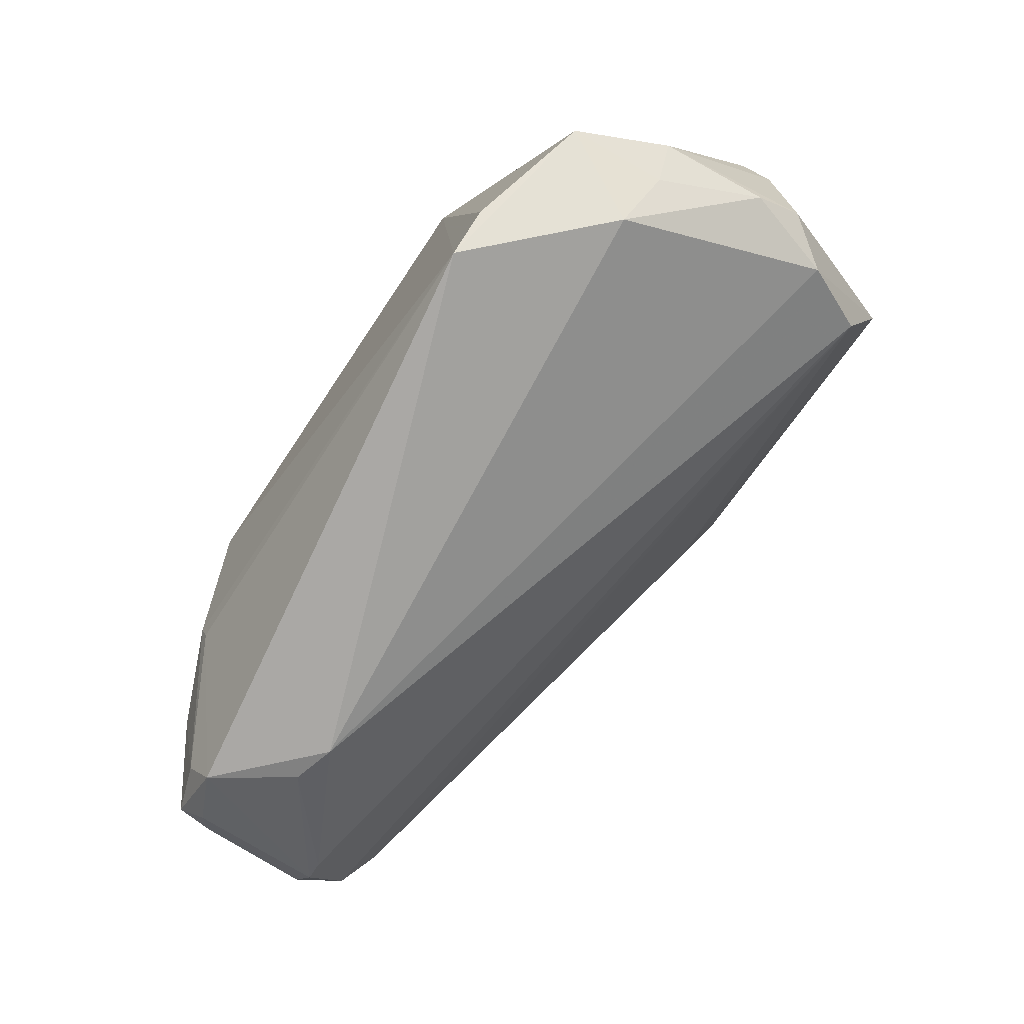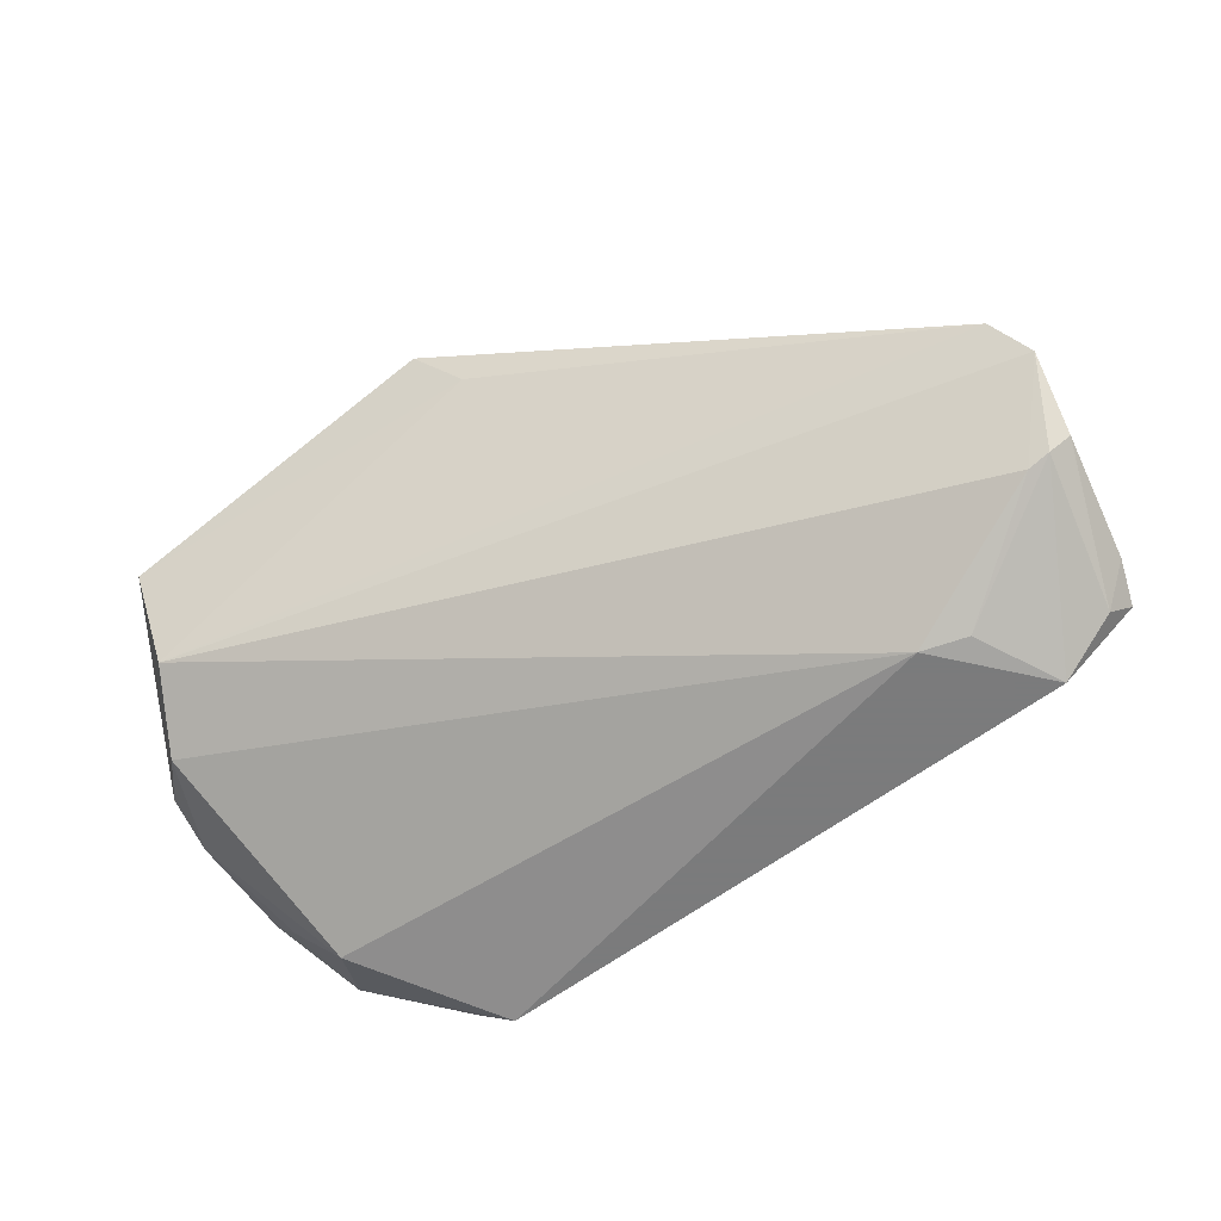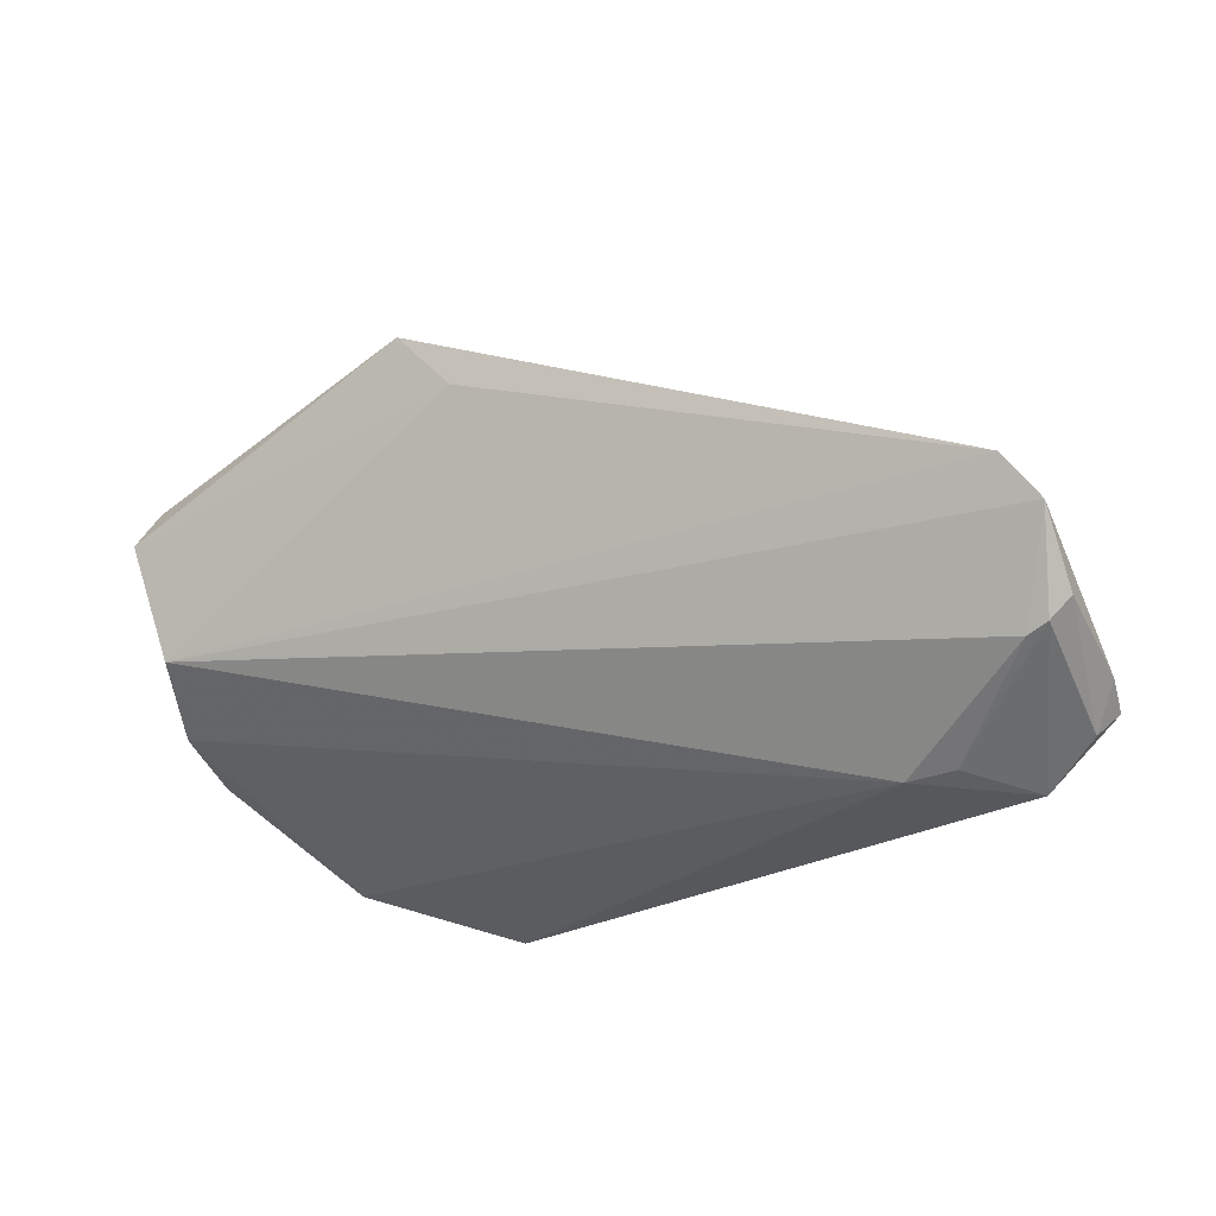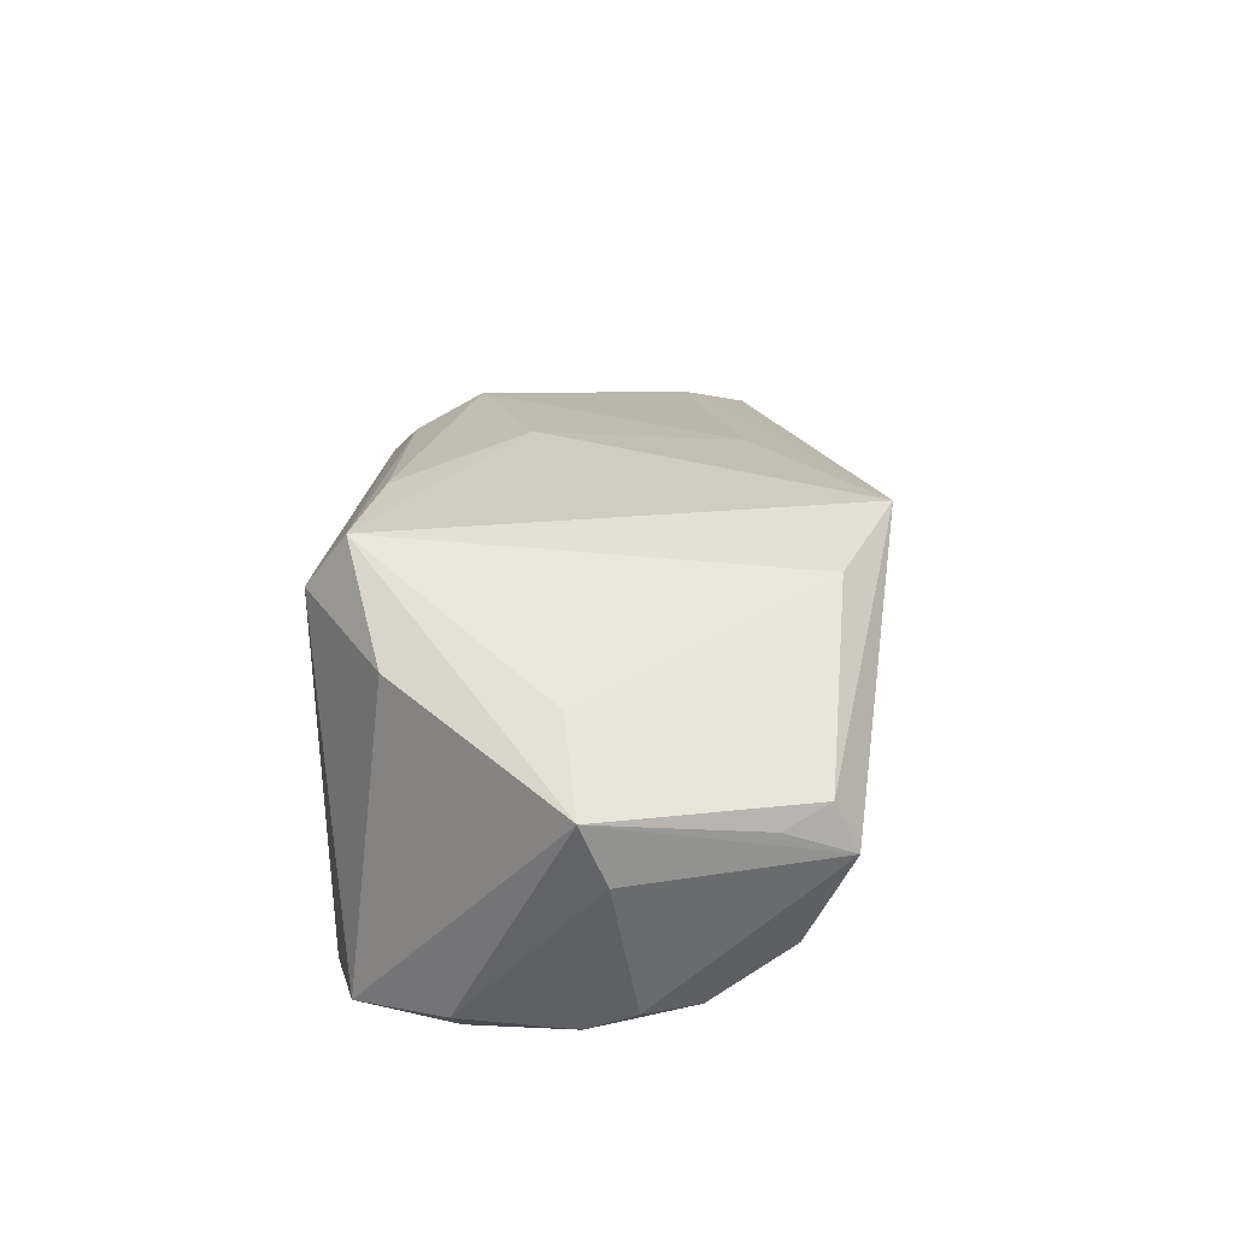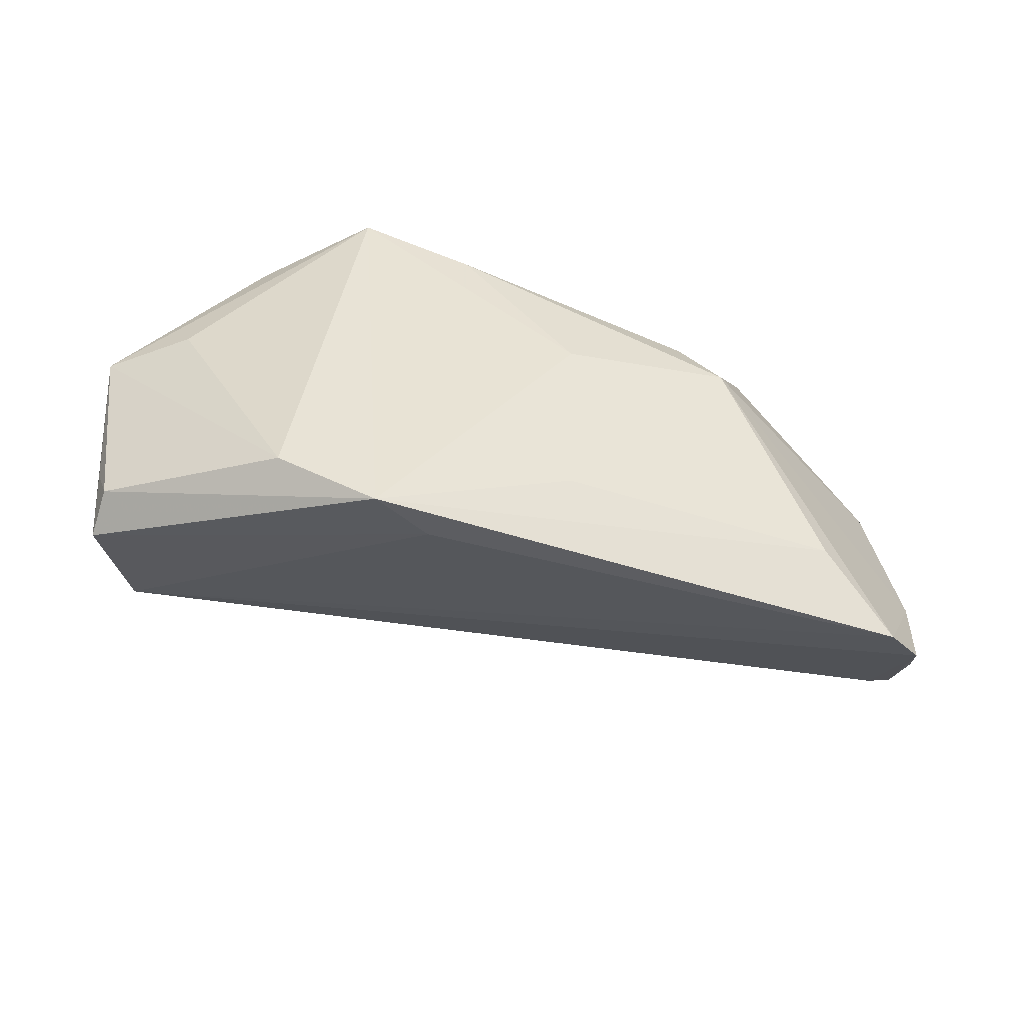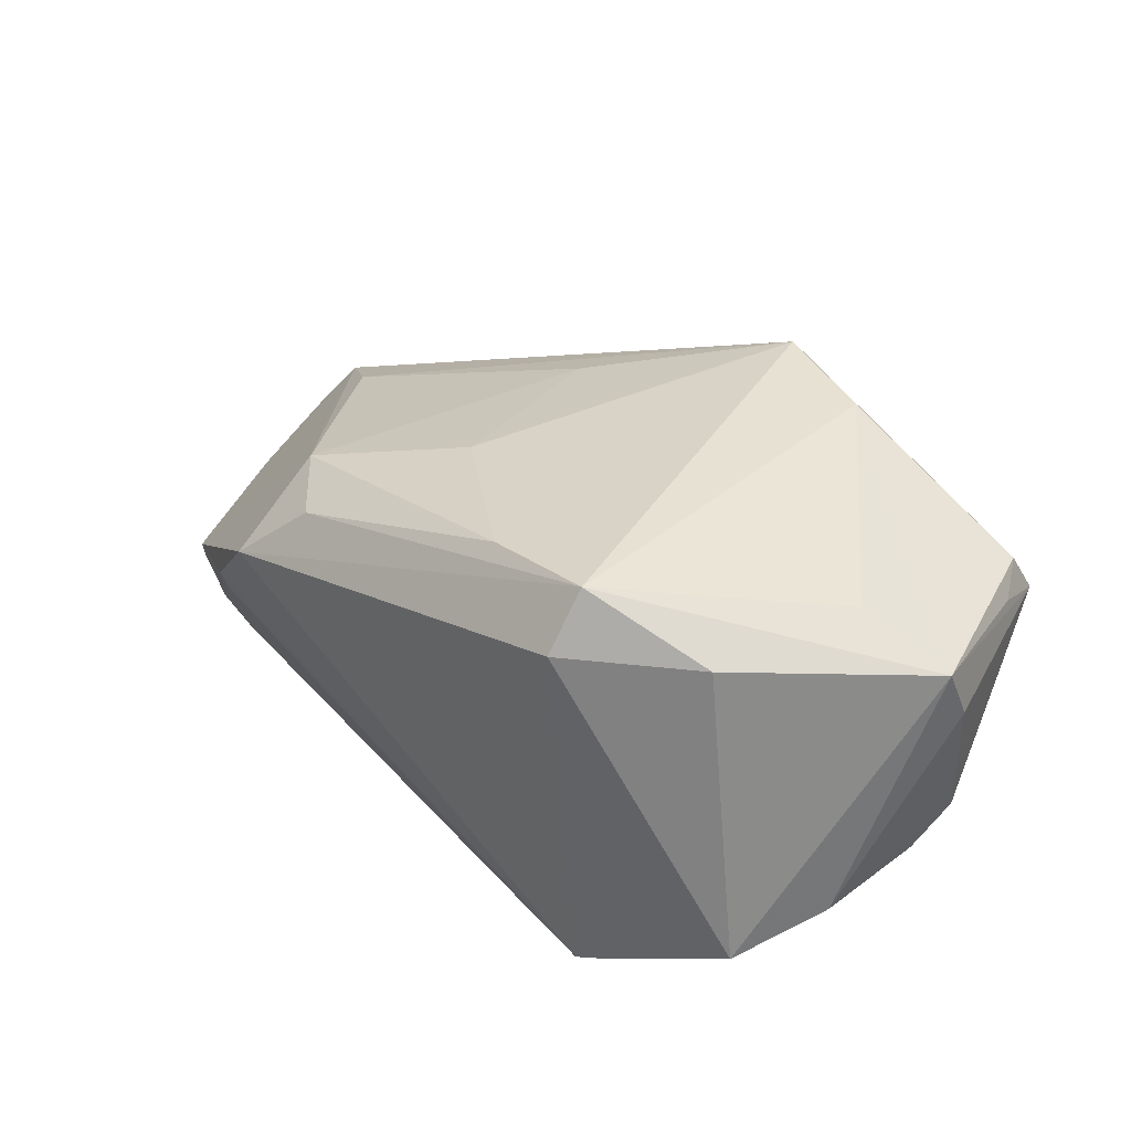
<metadata>
{"format":"obj","ext":"obj","renderer":"f3d","projection":"perspective","resolution":1024,"background":"white","views":[{"elev":-75.2,"azim":55.6,"up":"+Z"},{"elev":-58.4,"azim":-150.4,"up":"+Z"},{"elev":-27.7,"azim":-149.5,"up":"+Z"},{"elev":35.5,"azim":94.6,"up":"+Z"},{"elev":39.2,"azim":-167.7,"up":"+Z"},{"elev":40.0,"azim":43.8,"up":"+Z"}]}
</metadata>
<code>
v 0.04342 0.02824 -0.004505
v -0.01808 0.01947 0.01928
v 0.03575 -0.01602 0.02232
v -0.04475 -0.02251 -0.009125
v -0.05473 -0.01256 -0.02877
v 0.005558 -0.0198 0.026
v -0.06518 0.001306 -0.01124
v 0.04429 0.03069 0.01559
v -0.06124 0.008605 -0.01928
v 0.02101 -0.02152 0.02936
v 0.01871 0.03096 0.02575
v 0.04733 0.02547 0.01375
v -0.05682 -0.0178 -0.01101
v 0.05275 0.005825 0.01805
v 0.02335 -0.0247 -0.02877
v -0.06668 0.007971 -0.0154
v -0.06436 -0.01227 -0.02087
v 0.0412 0.003426 0.02287
v -0.06323 0.01808 -0.001566
v -0.02677 -0.02189 0.01368
v 0.03872 -0.008859 -0.02435
v 0.04517 -0.007259 -0.01758
v 0.05182 0.01202 -0.007981
v -0.0019 0.03361 0.01859
v 0.05333 0.008987 0.01048
v -0.0481 -0.002312 -0.02794
v 0.04406 -0.01992 -0.01608
v -0.0656 -0.007047 -0.01888
v 0.05074 0.005912 -0.01182
v 0.04725 0.01844 -0.01041
v -0.03396 -0.0146 0.01501
v 0.04559 0.03361 0.009961
v -0.06215 -0.009438 -0.02423
v -0.06694 0.01504 -0.007094
v -0.06406 0.008824 -0.01822
v 0.04935 -0.008319 -0.01258
v 0.004109 0.03641 0.02569
v -0.05739 -0.01463 -0.02293
v -0.04542 -0.02316 -0.006397
v -0.03554 -0.02661 0.005062
v -0.0132 -0.005579 0.02224
v 0.02063 -0.02661 0.02203
v -0.04215 -0.0008113 -0.02877
v -0.05255 0.0105 0.005735
v 0.0291 -0.02463 -0.02447
f 32 37 8
f 25 32 14
f 14 32 12
f 12 8 14
f 32 8 12
f 14 8 11
f 11 8 37
f 37 10 11
f 21 29 22
f 22 27 21
f 21 27 15
f 15 43 21
f 15 5 43
f 3 27 14
f 14 10 3
f 41 10 37
f 36 22 29
f 27 22 36
f 14 27 36
f 36 25 14
f 30 29 21
f 21 43 30
f 43 1 30
f 30 1 32
f 9 1 43
f 34 1 9
f 24 37 32
f 32 1 24
f 18 10 14
f 14 11 18
f 18 11 10
f 5 15 4
f 19 44 37
f 37 24 19
f 19 31 44
f 19 1 34
f 19 24 1
f 32 25 23
f 23 30 32
f 29 30 23
f 23 36 29
f 25 36 23
f 43 5 26
f 26 9 43
f 28 34 16
f 45 15 27
f 42 3 10
f 27 3 42
f 42 45 27
f 15 45 42
f 6 20 10
f 6 31 20
f 10 41 6
f 41 31 6
f 37 44 2
f 44 31 2
f 2 41 37
f 2 31 41
f 34 9 35
f 35 16 34
f 35 26 5
f 9 26 35
f 15 42 40
f 10 20 40
f 40 42 10
f 20 31 40
f 31 13 40
f 17 13 28
f 7 34 28
f 28 13 7
f 7 19 34
f 31 19 7
f 7 13 31
f 28 16 33
f 16 35 33
f 33 17 28
f 33 35 5
f 5 17 33
f 39 4 15
f 15 40 39
f 39 40 13
f 13 17 38
f 38 39 13
f 4 39 38
f 5 4 38
f 38 17 5

</code>
